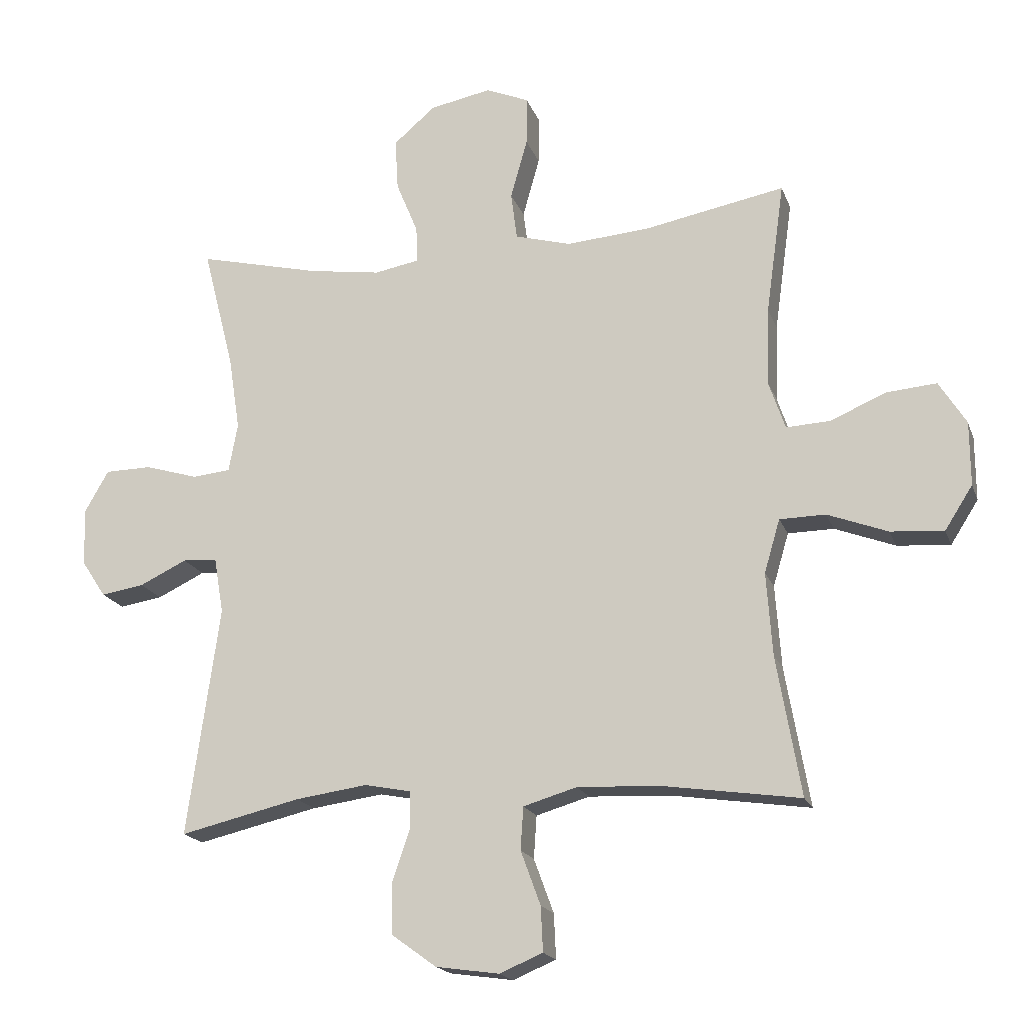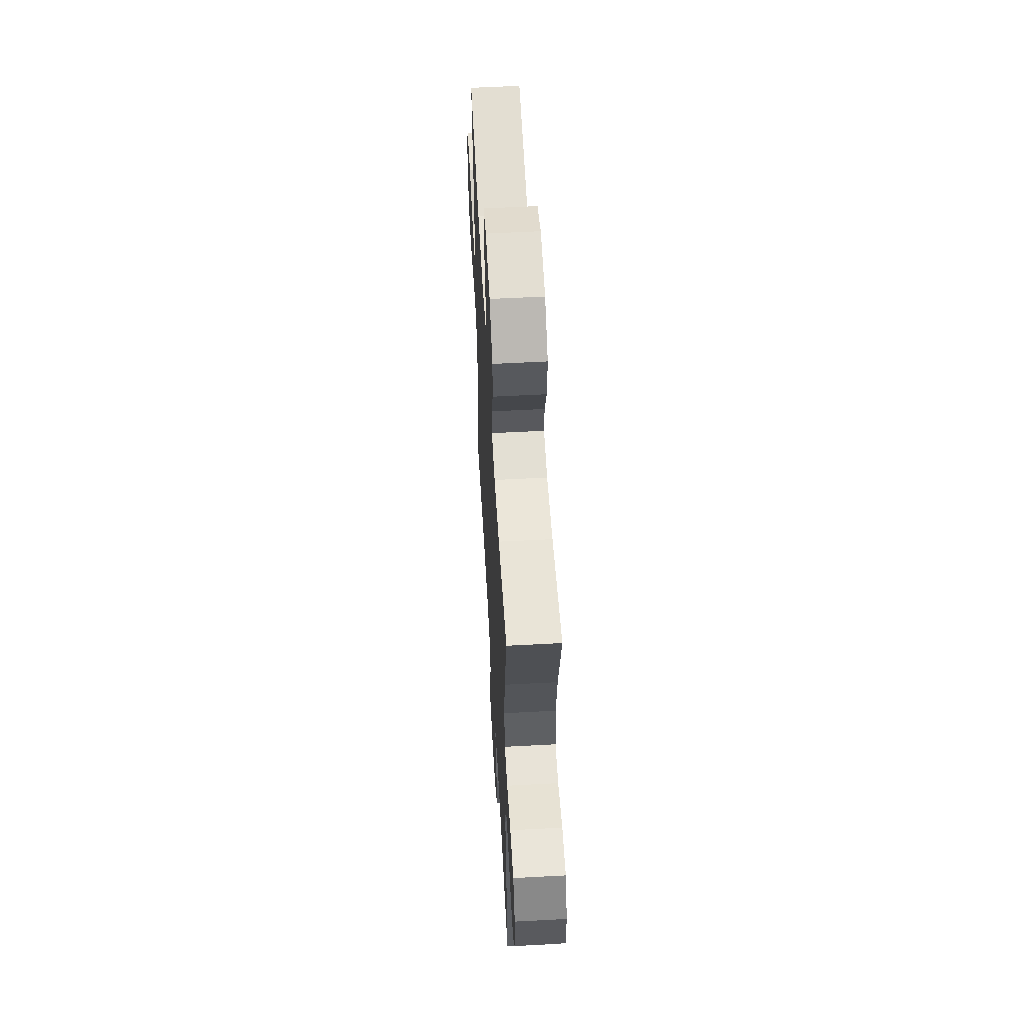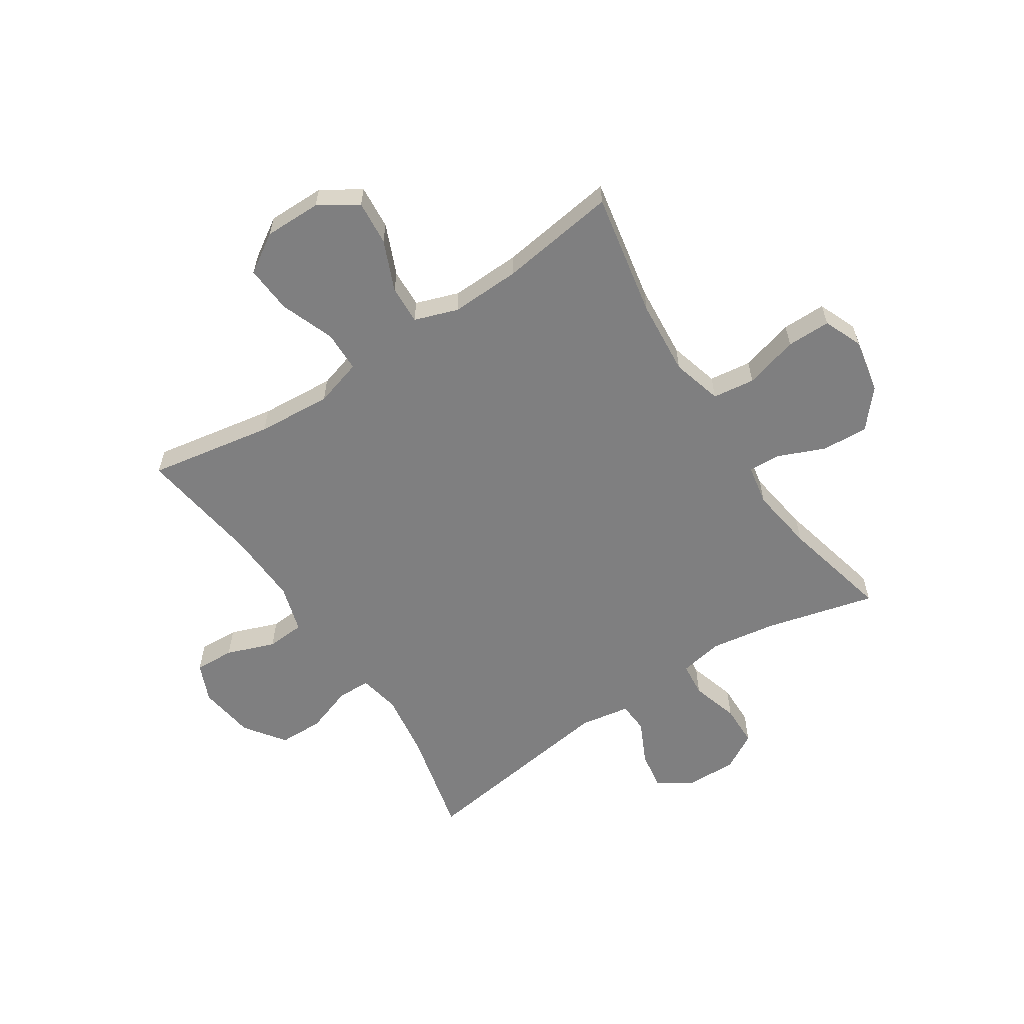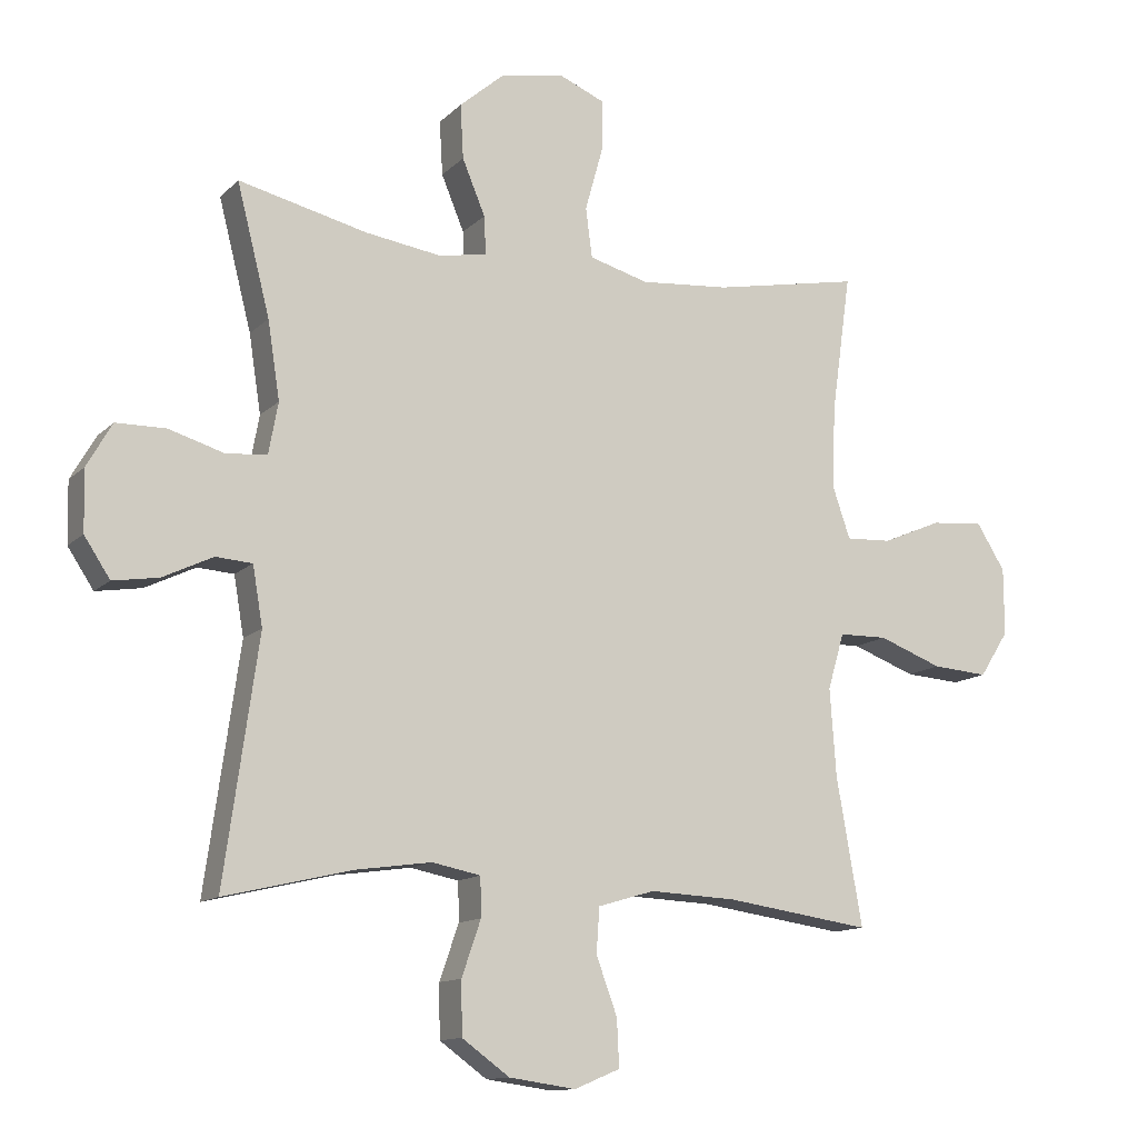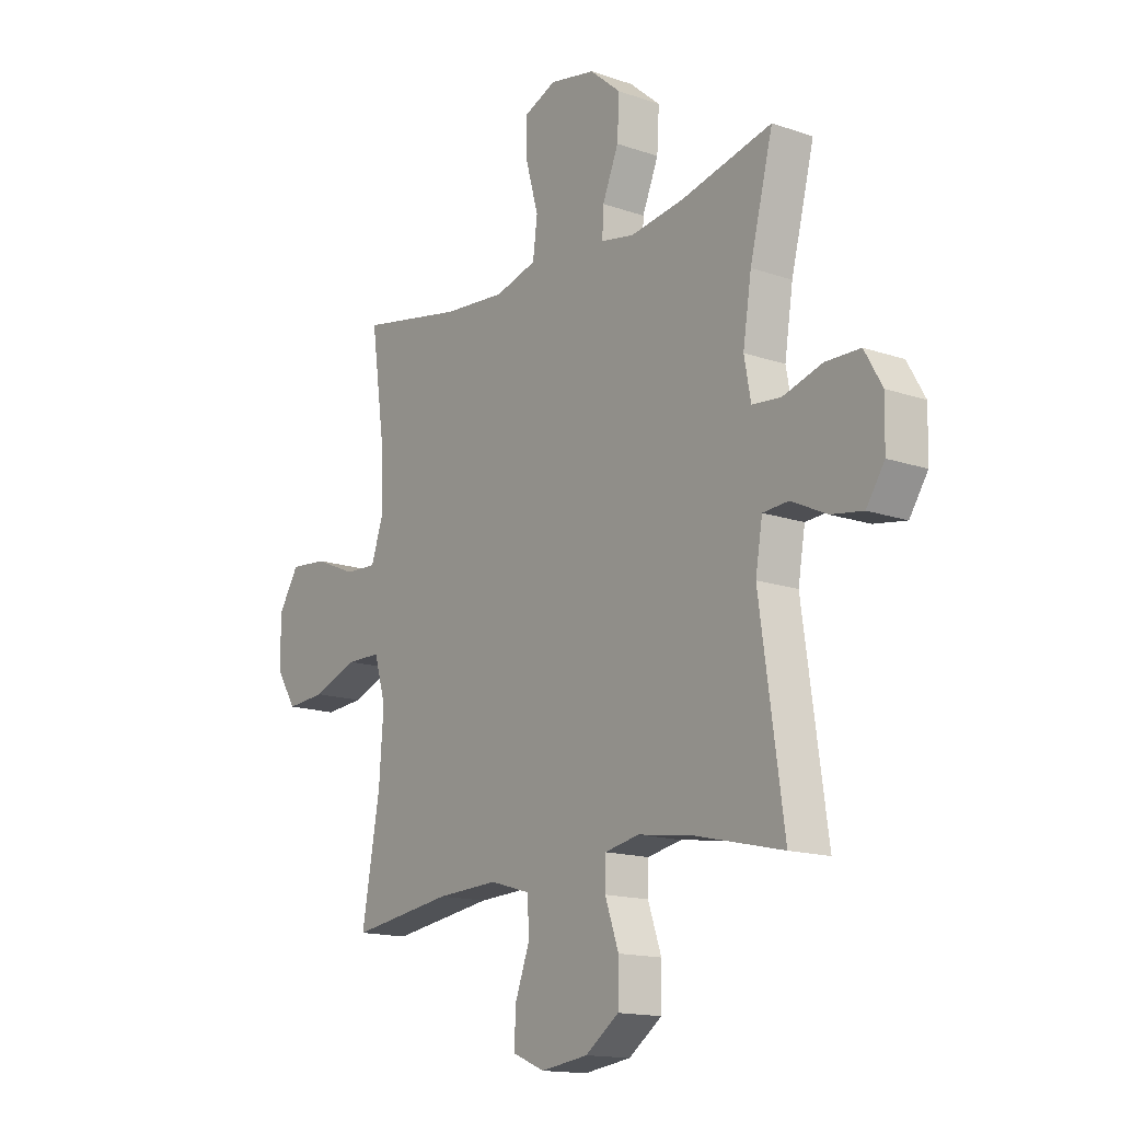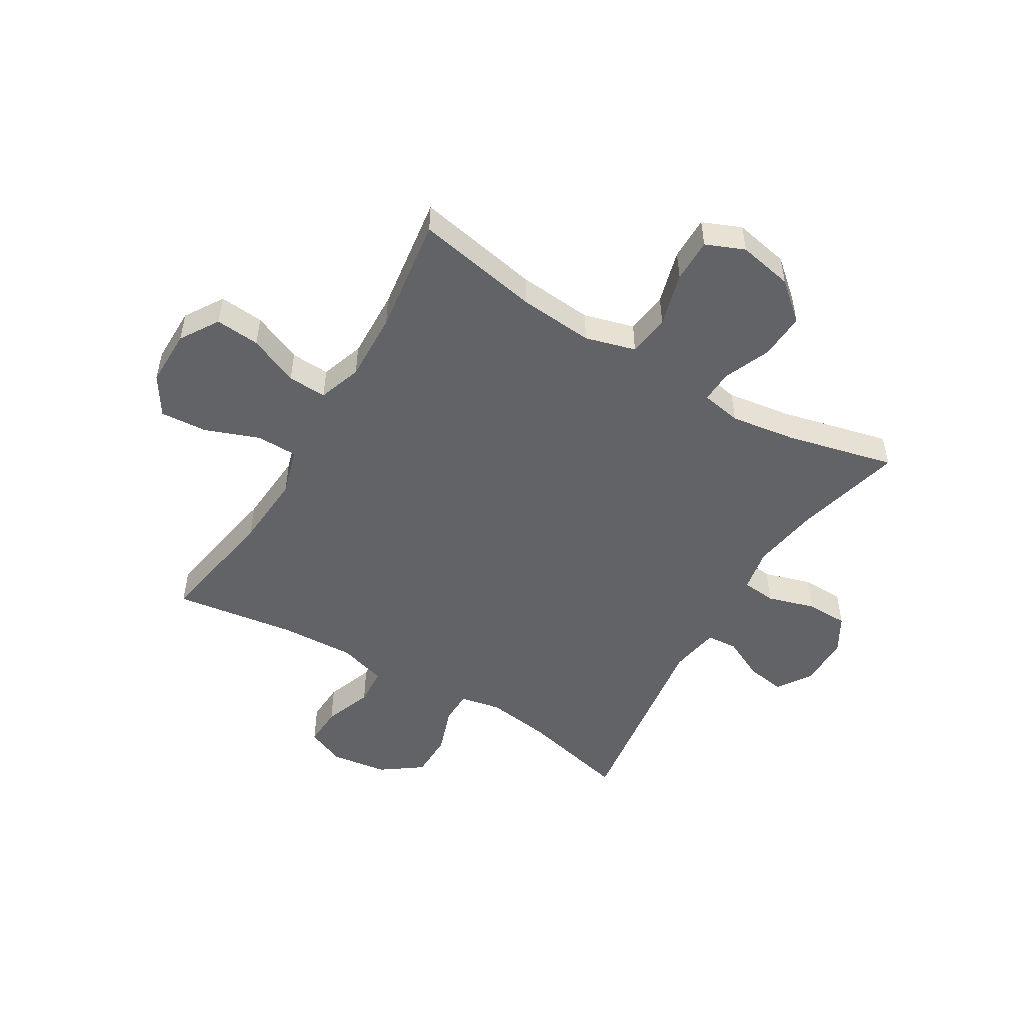
<metadata>
{"format":"obj","ext":"obj","renderer":"f3d","projection":"perspective","resolution":1024,"background":"white","views":[{"elev":-18.2,"azim":-163.7,"up":"+Z"},{"elev":56.9,"azim":86.8,"up":"+Z"},{"elev":-59.9,"azim":-56.8,"up":"+Y"},{"elev":-12.5,"azim":153.5,"up":"+Z"},{"elev":-15.1,"azim":53.5,"up":"+Z"},{"elev":-50.9,"azim":-30.9,"up":"+Y"}]}
</metadata>
<code>
o path3148
v 0.462 0.0375 -0.1346
v 0.4771 0.0375 -0.04538
v 0.5322 0.0375 -0.04144
v 0.6079 0.0375 -0.07776
v 0.6768 0.0375 -0.08872
v 0.7159 0.0375 -0.02937
v 0.718 0.0375 0.06254
v 0.6802 0.0375 0.1286
v 0.6055 0.0375 0.1297
v 0.521 0.0375 0.1043
v 0.4598 0.0375 0.1103
v 0.4455 0.0375 0.1876
v 0.4637 0.0375 0.3051
v 0.5135 0.0375 0.5008
v 0.3187 0.0375 0.4542
v 0.2036 0.0375 0.4372
v 0.1315 0.0375 0.4505
v 0.1342 0.0375 0.5083
v 0.1689 0.0375 0.5919
v 0.1736 0.0375 0.6743
v 0.107 0.0375 0.7314
v 0.009152 0.0375 0.7506
v -0.0595 0.0375 0.7218
v -0.05914 0.0375 0.6437
v -0.03229 0.0375 0.5473
v -0.04205 0.0375 0.4722
v -0.1318 0.0375 0.4473
v -0.2659 0.0375 0.4584
v -0.4884 0.0375 0.5008
v -0.4591 0.0375 0.291
v -0.4547 0.0375 0.167
v -0.4812 0.0375 0.08944
v -0.5505 0.0375 0.09277
v -0.6403 0.0375 0.1309
v -0.7197 0.0375 0.1376
v -0.763 0.0375 0.06859
v -0.7634 0.0375 -0.03301
v -0.7192 0.0375 -0.1022
v -0.6346 0.0375 -0.09598
v -0.5384 0.0375 -0.05971
v -0.4652 0.0375 -0.06071
v -0.4402 0.0375 -0.1456
v -0.4496 0.0375 -0.2782
v -0.4884 0.0375 -0.5009
v -0.2689 0.0375 -0.4692
v -0.1376 0.0375 -0.4631
v -0.05188 0.0375 -0.4883
v -0.04733 0.0375 -0.5564
v -0.07913 0.0375 -0.6429
v -0.08245 0.0375 -0.714
v -0.0135 0.0375 -0.7429
v 0.08747 0.0375 -0.7286
v 0.1592 0.0375 -0.6767
v 0.1606 0.0375 -0.5967
v 0.1317 0.0375 -0.513
v 0.133 0.0375 -0.454
v 0.2064 0.0375 -0.4394
v 0.321 0.0375 -0.4555
v 0.5135 0.0375 -0.5009
v 0.462 -0.0375 -0.1346
v 0.4771 -0.0375 -0.04538
v 0.5322 -0.0375 -0.04144
v 0.6079 -0.0375 -0.07776
v 0.6768 -0.0375 -0.08872
v 0.7159 -0.0375 -0.02937
v 0.718 -0.0375 0.06254
v 0.6802 -0.0375 0.1286
v 0.6055 -0.0375 0.1297
v 0.521 -0.0375 0.1043
v 0.4598 -0.0375 0.1103
v 0.4455 -0.0375 0.1876
v 0.4637 -0.0375 0.3051
v 0.5135 -0.0375 0.5008
v 0.3187 -0.0375 0.4542
v 0.2036 -0.0375 0.4372
v 0.1315 -0.0375 0.4505
v 0.1342 -0.0375 0.5083
v 0.1689 -0.0375 0.5919
v 0.1736 -0.0375 0.6743
v 0.107 -0.0375 0.7314
v 0.009152 -0.0375 0.7506
v -0.0595 -0.0375 0.7218
v -0.05914 -0.0375 0.6437
v -0.03229 -0.0375 0.5473
v -0.04205 -0.0375 0.4722
v -0.1318 -0.0375 0.4473
v -0.2659 -0.0375 0.4584
v -0.4884 -0.0375 0.5008
v -0.4591 -0.0375 0.291
v -0.4547 -0.0375 0.167
v -0.4812 -0.0375 0.08944
v -0.5505 -0.0375 0.09277
v -0.6403 -0.0375 0.1309
v -0.7197 -0.0375 0.1376
v -0.763 -0.0375 0.06859
v -0.7634 -0.0375 -0.03301
v -0.7192 -0.0375 -0.1022
v -0.6346 -0.0375 -0.09598
v -0.5384 -0.0375 -0.05971
v -0.4652 -0.0375 -0.06071
v -0.4402 -0.0375 -0.1456
v -0.4496 -0.0375 -0.2782
v -0.4884 -0.0375 -0.5009
v -0.2689 -0.0375 -0.4692
v -0.1376 -0.0375 -0.4631
v -0.05188 -0.0375 -0.4883
v -0.04733 -0.0375 -0.5564
v -0.07913 -0.0375 -0.6429
v -0.08245 -0.0375 -0.714
v -0.0135 -0.0375 -0.7429
v 0.08747 -0.0375 -0.7286
v 0.1592 -0.0375 -0.6767
v 0.1606 -0.0375 -0.5967
v 0.1317 -0.0375 -0.513
v 0.133 -0.0375 -0.454
v 0.2064 -0.0375 -0.4394
v 0.321 -0.0375 -0.4555
v 0.5135 -0.0375 -0.5009
v 0.107 0.0375 0.7314
v 0.009152 0.0375 0.7506
v -0.0595 0.0375 0.7218
v -0.0595 0.0375 0.7218
v 0.1736 0.0375 0.6743
v -0.05914 0.0375 0.6437
v 0.1689 0.0375 0.5919
v -0.03229 0.0375 0.5473
v 0.1342 0.0375 0.5083
v -0.04205 0.0375 0.4722
v -0.04205 0.0375 0.4722
v 0.1315 0.0375 0.4505
v 0.1315 0.0375 0.4505
v -0.2659 0.0375 0.4584
v -0.4884 0.0375 0.5008
v -0.4884 0.0375 0.5008
v 0.5135 0.0375 0.5008
v 0.5135 0.0375 0.5008
v 0.3187 0.0375 0.4542
v -0.1318 0.0375 0.4473
v 0.2036 0.0375 0.4372
v 0.4637 0.0375 0.3051
v -0.4591 0.0375 0.291
v 0.4455 0.0375 0.1876
v -0.4547 0.0375 0.167
v 0.4598 0.0375 0.1103
v 0.4598 0.0375 0.1103
v -0.4812 0.0375 0.08944
v -0.4812 0.0375 0.08944
v -0.6403 0.0375 0.1309
v -0.7197 0.0375 0.1376
v -0.7197 0.0375 0.1376
v -0.763 0.0375 0.06859
v -0.5505 0.0375 0.09277
v 0.6802 0.0375 0.1286
v 0.6055 0.0375 0.1297
v 0.521 0.0375 0.1043
v 0.718 0.0375 0.06254
v -0.7634 0.0375 -0.03301
v 0.7159 0.0375 -0.02937
v 0.6768 0.0375 -0.08872
v 0.6768 0.0375 -0.08872
v -0.7192 0.0375 -0.1022
v -0.7192 0.0375 -0.1022
v 0.6079 0.0375 -0.07776
v 0.5322 0.0375 -0.04144
v 0.4771 0.0375 -0.04538
v 0.4771 0.0375 -0.04538
v 0.462 0.0375 -0.1346
v -0.5384 0.0375 -0.05971
v -0.4652 0.0375 -0.06071
v -0.4652 0.0375 -0.06071
v -0.6346 0.0375 -0.09598
v -0.4402 0.0375 -0.1456
v -0.4496 0.0375 -0.2782
v 0.2064 0.0375 -0.4394
v 0.321 0.0375 -0.4555
v 0.133 0.0375 -0.454
v 0.133 0.0375 -0.454
v 0.1317 0.0375 -0.513
v -0.1376 0.0375 -0.4631
v -0.05188 0.0375 -0.4883
v -0.05188 0.0375 -0.4883
v -0.2689 0.0375 -0.4692
v 0.5135 0.0375 -0.5009
v 0.5135 0.0375 -0.5009
v -0.4884 0.0375 -0.5009
v -0.4884 0.0375 -0.5009
v -0.04733 0.0375 -0.5564
v 0.1606 0.0375 -0.5967
v -0.07913 0.0375 -0.6429
v 0.1592 0.0375 -0.6767
v -0.08245 0.0375 -0.714
v -0.08245 0.0375 -0.714
v 0.08747 0.0375 -0.7286
v -0.0135 0.0375 -0.7429
v 0.107 -0.0375 0.7314
v 0.009152 -0.0375 0.7506
v -0.0595 -0.0375 0.7218
v -0.0595 -0.0375 0.7218
v 0.1736 -0.0375 0.6743
v -0.05914 -0.0375 0.6437
v 0.1689 -0.0375 0.5919
v -0.03229 -0.0375 0.5473
v 0.1342 -0.0375 0.5083
v -0.04205 -0.0375 0.4722
v -0.04205 -0.0375 0.4722
v 0.1315 -0.0375 0.4505
v 0.1315 -0.0375 0.4505
v -0.2659 -0.0375 0.4584
v -0.4884 -0.0375 0.5008
v -0.4884 -0.0375 0.5008
v 0.5135 -0.0375 0.5008
v 0.5135 -0.0375 0.5008
v 0.3187 -0.0375 0.4542
v -0.1318 -0.0375 0.4473
v 0.2036 -0.0375 0.4372
v 0.4637 -0.0375 0.3051
v -0.4591 -0.0375 0.291
v 0.4455 -0.0375 0.1876
v -0.4547 -0.0375 0.167
v 0.4598 -0.0375 0.1103
v 0.4598 -0.0375 0.1103
v -0.4812 -0.0375 0.08944
v -0.4812 -0.0375 0.08944
v -0.6403 -0.0375 0.1309
v -0.7197 -0.0375 0.1376
v -0.7197 -0.0375 0.1376
v -0.763 -0.0375 0.06859
v -0.5505 -0.0375 0.09277
v 0.6802 -0.0375 0.1286
v 0.6055 -0.0375 0.1297
v 0.521 -0.0375 0.1043
v 0.718 -0.0375 0.06254
v -0.7634 -0.0375 -0.03301
v 0.7159 -0.0375 -0.02937
v 0.6768 -0.0375 -0.08872
v 0.6768 -0.0375 -0.08872
v -0.7192 -0.0375 -0.1022
v -0.7192 -0.0375 -0.1022
v 0.6079 -0.0375 -0.07776
v 0.5322 -0.0375 -0.04144
v 0.4771 -0.0375 -0.04538
v 0.4771 -0.0375 -0.04538
v 0.462 -0.0375 -0.1346
v -0.5384 -0.0375 -0.05971
v -0.4652 -0.0375 -0.06071
v -0.4652 -0.0375 -0.06071
v -0.6346 -0.0375 -0.09598
v -0.4402 -0.0375 -0.1456
v -0.4496 -0.0375 -0.2782
v 0.2064 -0.0375 -0.4394
v 0.321 -0.0375 -0.4555
v 0.133 -0.0375 -0.454
v 0.133 -0.0375 -0.454
v 0.1317 -0.0375 -0.513
v -0.1376 -0.0375 -0.4631
v -0.05188 -0.0375 -0.4883
v -0.05188 -0.0375 -0.4883
v -0.2689 -0.0375 -0.4692
v 0.5135 -0.0375 -0.5009
v 0.5135 -0.0375 -0.5009
v -0.4884 -0.0375 -0.5009
v -0.4884 -0.0375 -0.5009
v -0.04733 -0.0375 -0.5564
v 0.1606 -0.0375 -0.5967
v -0.07913 -0.0375 -0.6429
v 0.1592 -0.0375 -0.6767
v -0.08245 -0.0375 -0.714
v -0.08245 -0.0375 -0.714
v 0.08747 -0.0375 -0.7286
v -0.0135 -0.0375 -0.7429
f 255 252 248
f 243 252 250
f 201 195 200
f 234 239 235
f 267 270 265
f 200 202 201
f 195 201 199
f 220 243 241
f 222 245 219
f 258 249 261
f 204 203 202
f 252 243 220
f 217 219 208
f 201 202 203
f 243 251 259
f 263 254 256
f 217 208 209
f 214 248 220
f 227 233 224
f 214 220 206
f 239 234 232
f 231 241 240
f 230 239 232
f 245 248 214
f 264 269 266
f 206 218 215
f 264 263 269
f 208 219 214
f 256 252 255
f 215 216 213
f 231 240 230
f 243 250 251
f 213 216 211
f 254 263 264
f 220 241 231
f 255 249 258
f 214 206 204
f 219 245 214
f 248 252 220
f 265 269 263
f 220 218 206
f 249 255 248
f 224 247 228
f 230 232 229
f 196 200 195
f 237 247 233
f 239 230 240
f 204 206 203
f 256 254 252
f 270 269 265
f 225 227 224
f 200 196 197
f 245 222 244
f 224 233 247
f 228 244 222
f 215 218 216
f 244 228 247
f 21 22 81 80
f 22 122 198 81
f 20 21 80 79
f 23 24 83 82
f 19 20 79 78
f 24 25 84 83
f 18 19 78 77
f 25 129 205 84
f 131 18 77 207
f 28 134 210 87
f 136 15 74 212
f 26 27 86 85
f 27 28 87 86
f 15 16 75 74
f 16 17 76 75
f 13 14 73 72
f 29 30 89 88
f 12 13 72 71
f 30 31 90 89
f 145 12 71 221
f 31 147 223 90
f 34 150 226 93
f 35 36 95 94
f 33 34 93 92
f 8 9 68 67
f 9 10 69 68
f 7 8 67 66
f 10 11 70 69
f 32 33 92 91
f 36 37 96 95
f 6 7 66 65
f 160 6 65 236
f 37 162 238 96
f 4 5 64 63
f 3 4 63 62
f 166 3 62 242
f 1 2 61 60
f 40 170 246 99
f 39 40 99 98
f 38 39 98 97
f 41 42 101 100
f 42 43 102 101
f 57 58 117 116
f 177 57 116 253
f 55 56 115 114
f 46 181 257 105
f 45 46 105 104
f 184 1 60 260
f 186 45 104 262
f 43 44 103 102
f 58 59 118 117
f 47 48 107 106
f 54 55 114 113
f 48 49 108 107
f 53 54 113 112
f 49 192 268 108
f 52 53 112 111
f 51 52 111 110
f 50 51 110 109
f 179 172 176
f 167 174 176
f 125 124 119
f 158 159 163
f 191 189 194
f 124 125 126
f 119 123 125
f 144 165 167
f 146 143 169
f 182 185 173
f 128 126 127
f 176 144 167
f 141 132 143
f 125 127 126
f 167 183 175
f 187 180 178
f 141 133 132
f 138 144 172
f 151 148 157
f 138 130 144
f 163 156 158
f 155 164 165
f 154 156 163
f 169 138 172
f 188 190 193
f 130 139 142
f 188 193 187
f 132 138 143
f 180 179 176
f 139 137 140
f 155 154 164
f 167 175 174
f 137 135 140
f 178 188 187
f 144 155 165
f 179 182 173
f 138 128 130
f 143 138 169
f 172 144 176
f 189 187 193
f 144 130 142
f 173 172 179
f 148 152 171
f 154 153 156
f 120 119 124
f 161 157 171
f 163 164 154
f 128 127 130
f 180 176 178
f 194 189 193
f 149 148 151
f 124 121 120
f 169 168 146
f 148 171 157
f 152 146 168
f 139 140 142
f 168 171 152

</code>
